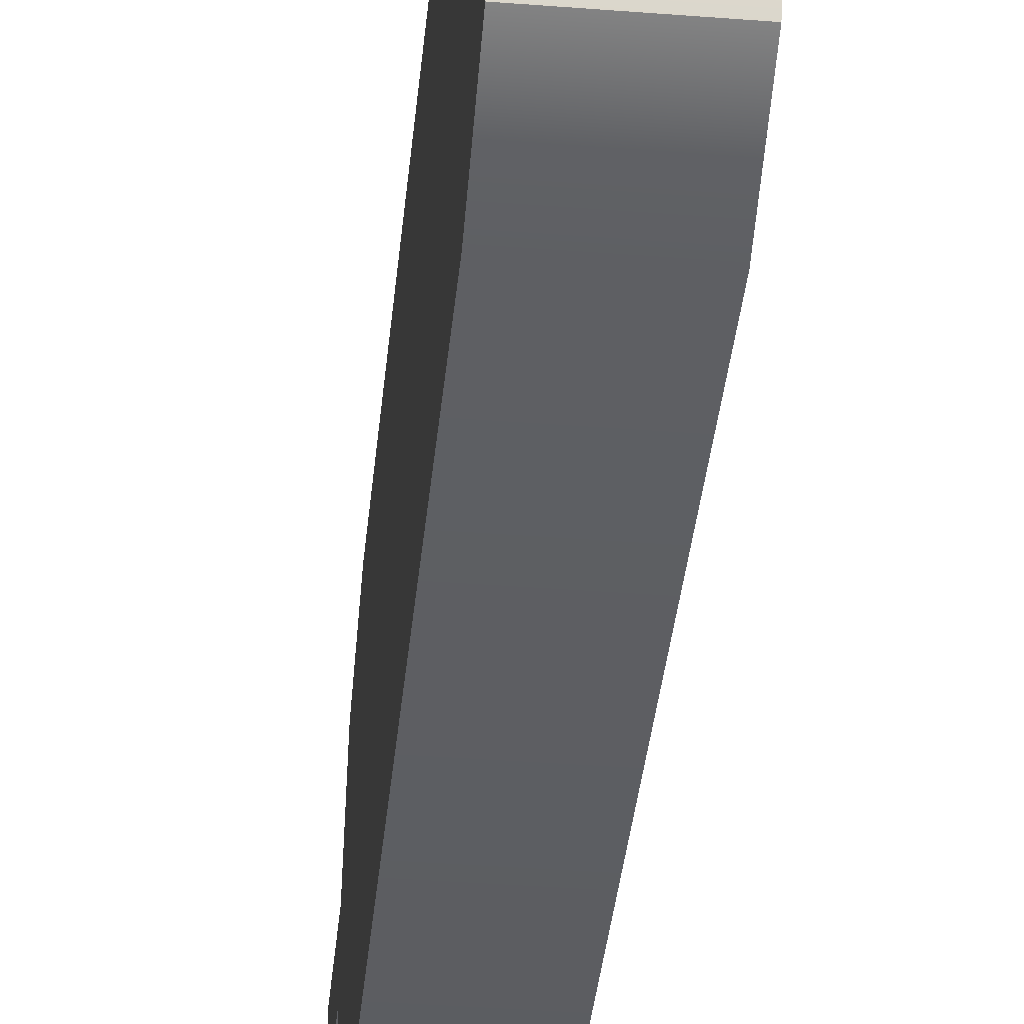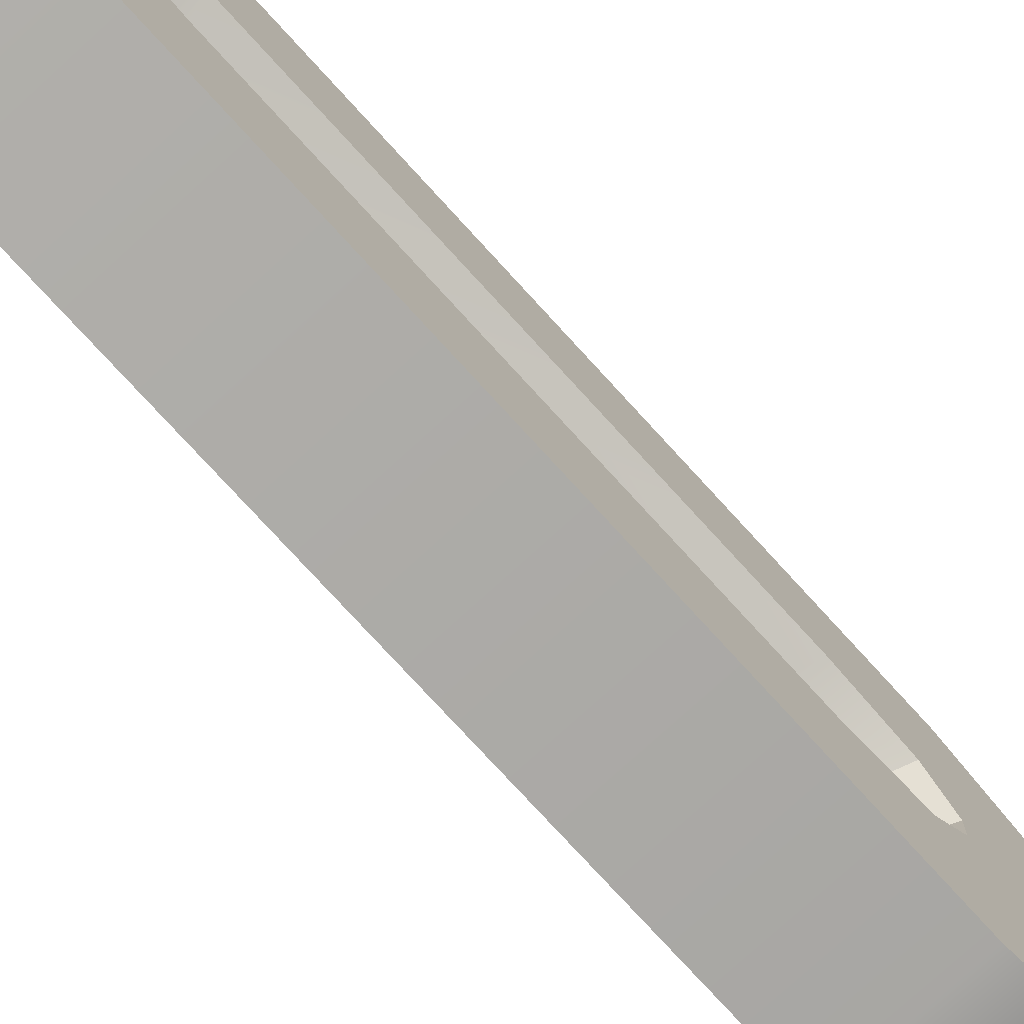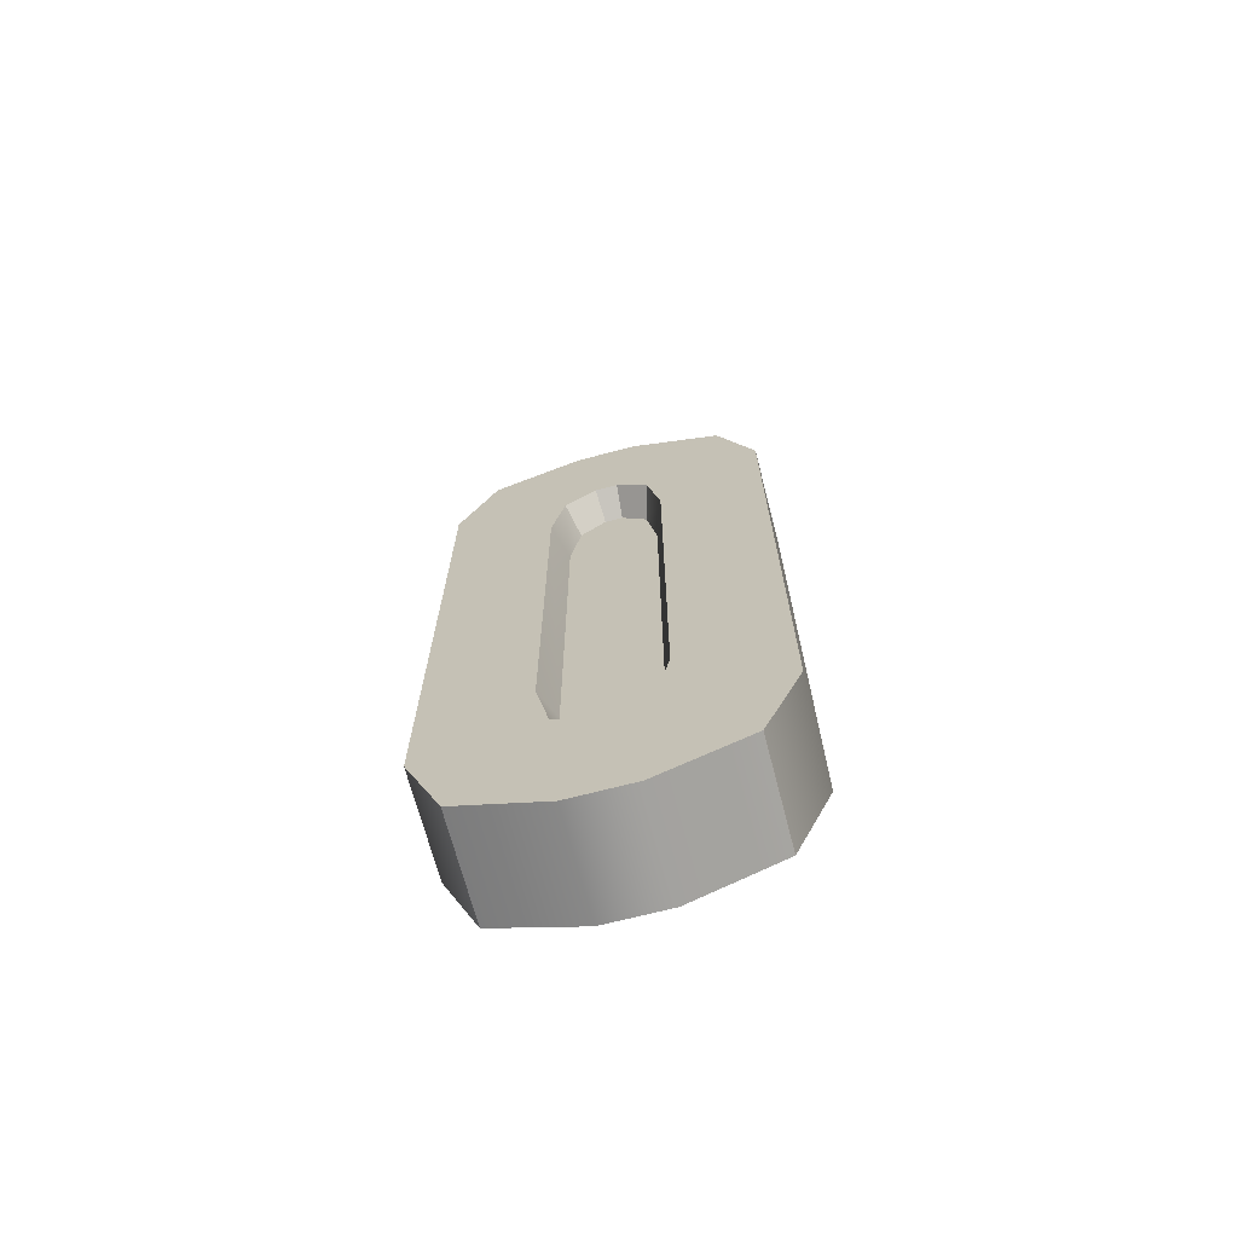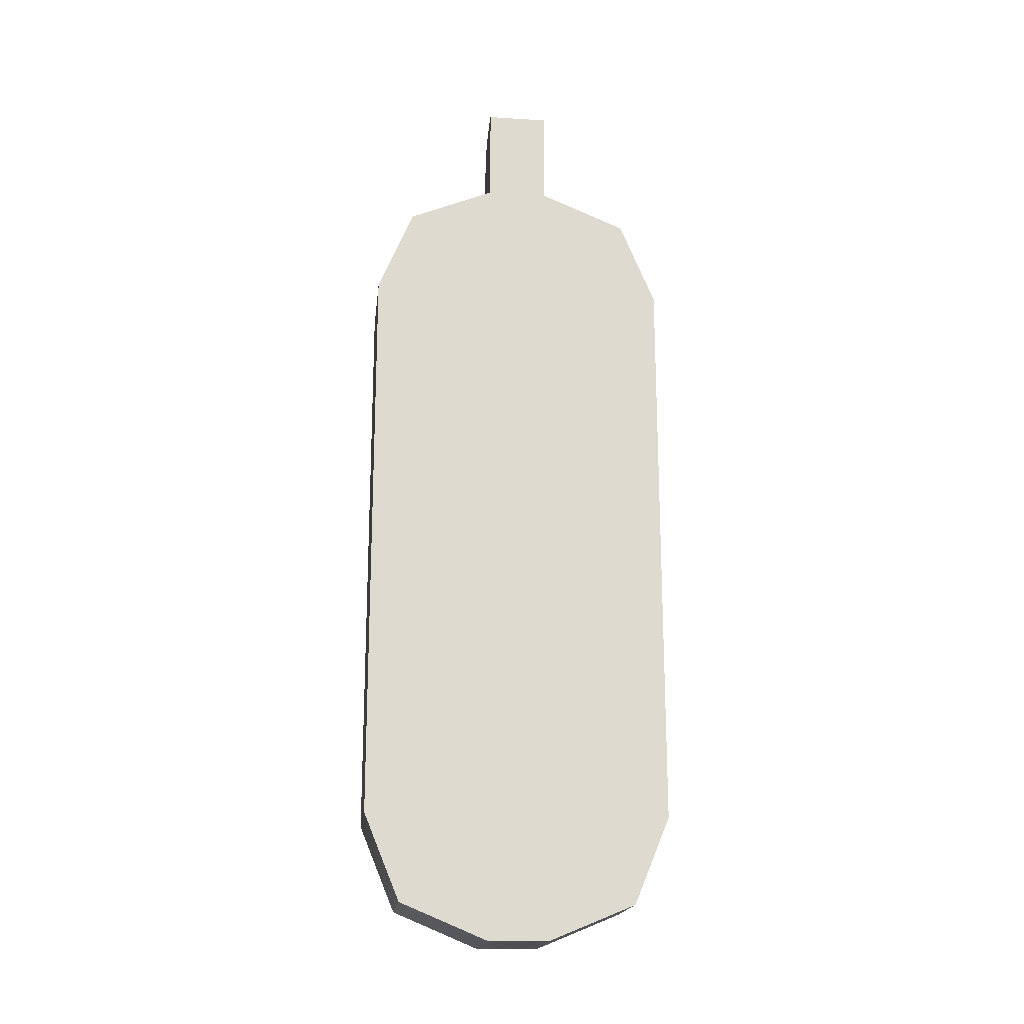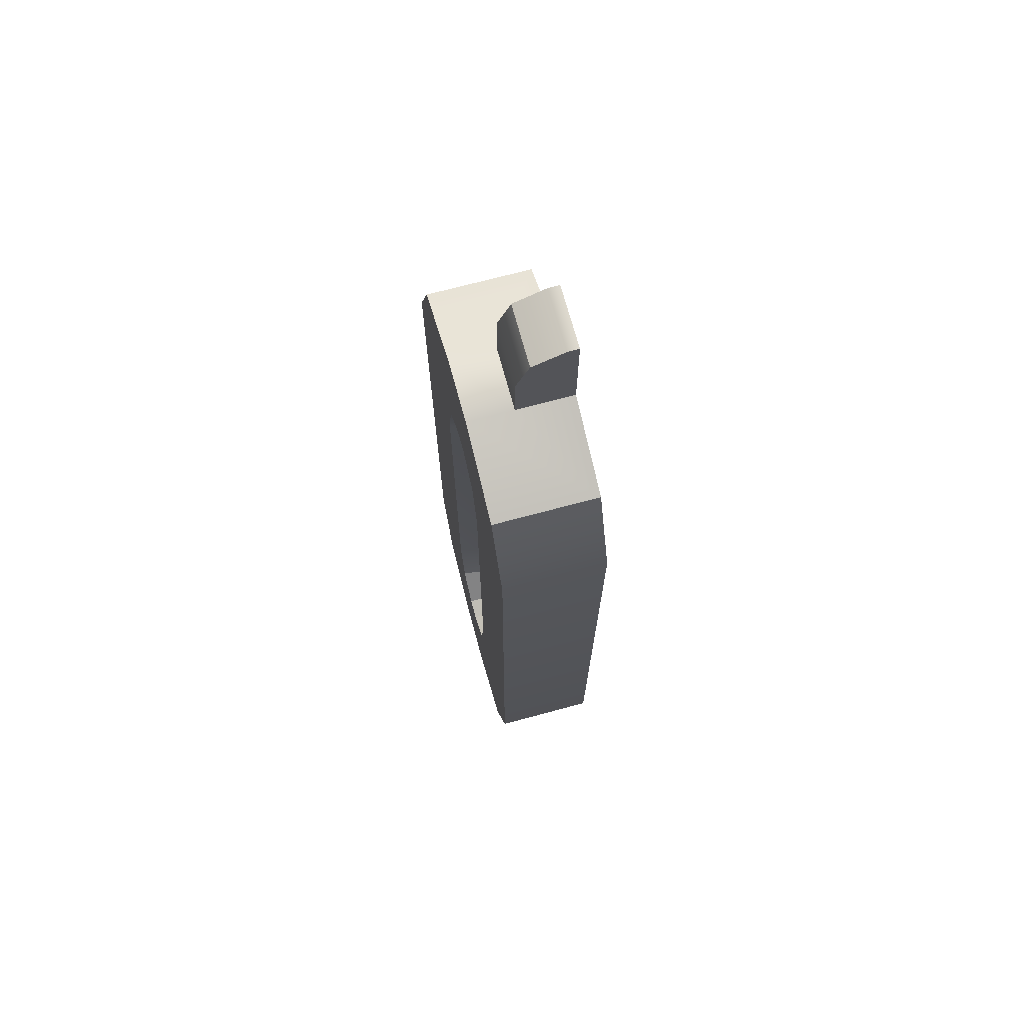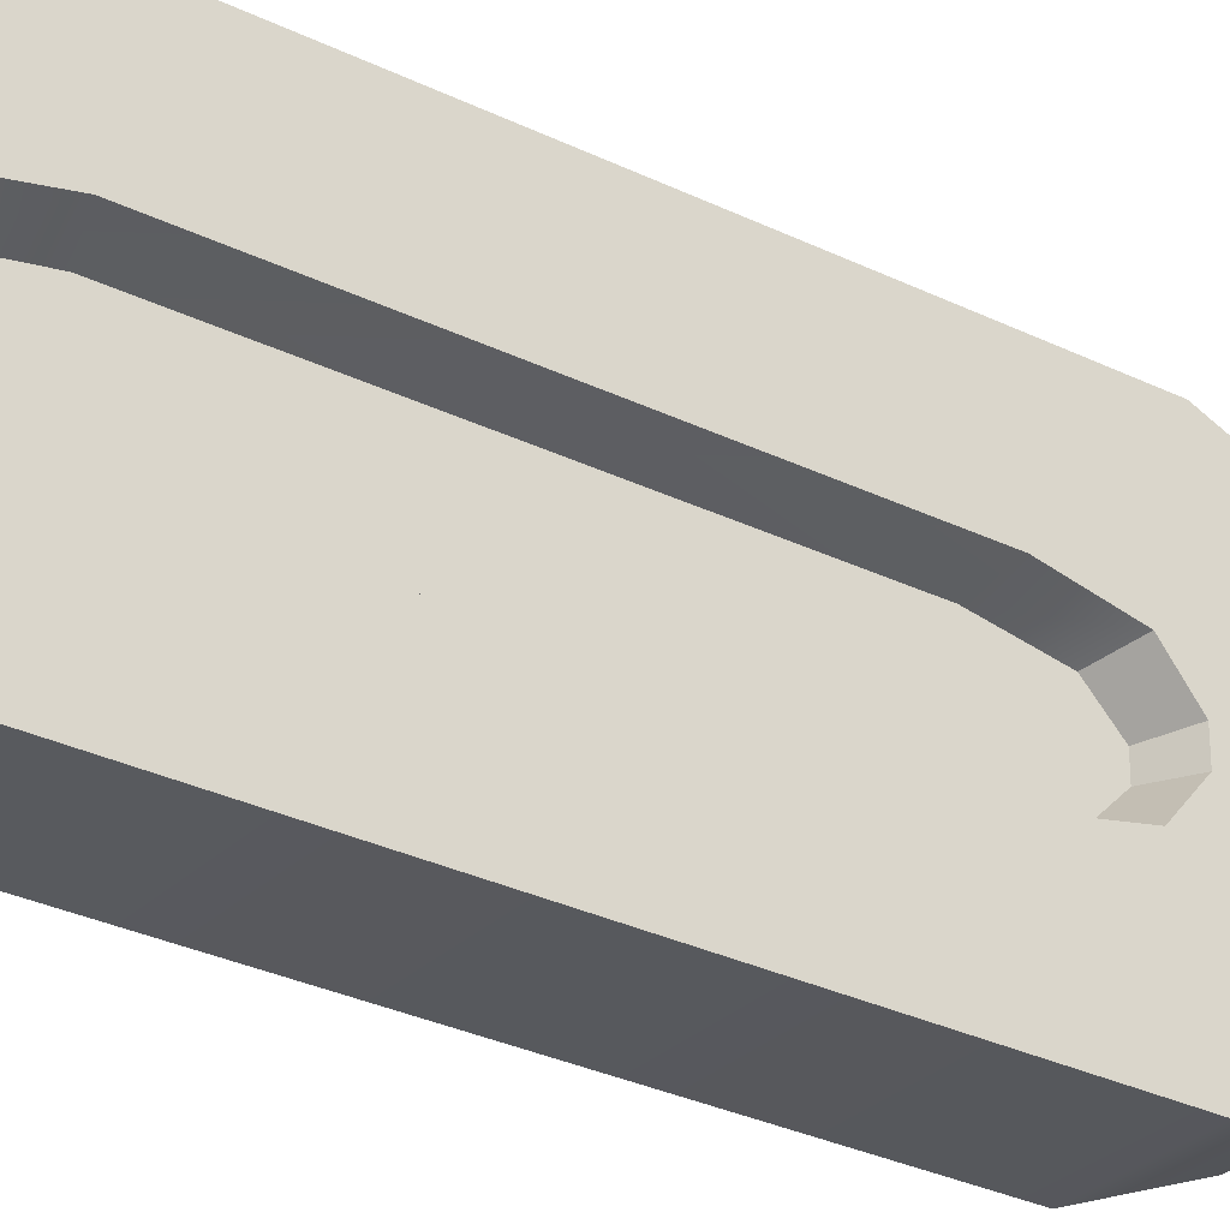
<metadata>
{"format":"obj","ext":"obj","renderer":"f3d","projection":"perspective","resolution":1024,"background":"white","views":[{"elev":-38.4,"azim":-5.6,"up":"+Z"},{"elev":-76.4,"azim":42.4,"up":"+Z"},{"elev":-69.1,"azim":104.6,"up":"+Y"},{"elev":-18.7,"azim":-96.7,"up":"+Y"},{"elev":70.7,"azim":164.9,"up":"+Y"},{"elev":-29.6,"azim":54.1,"up":"+Z"}]}
</metadata>
<code>
g trang_tri
v -0.01443 -0.09598 0.0437
v -0.01443 0.06825 0.0437
v 0.01443 0.06825 0.0437
v 0.01443 -0.09598 0.0437
v 0.01443 -0.1207 0.03346
v -0.01443 -0.1207 0.03346
v -0.01443 0.1309 0.008743
v -0.01443 0.1309 -0.008743
v -0.01122 0.1309 -0.008743
v -0.01122 0.1309 0.008743
v -0.002153 0.1272 -0.008743
v -0.002153 0.1272 0.008743
v -0.01443 0.06825 -0.0437
v -0.01443 -0.09598 -0.0437
v 0.01443 -0.09598 -0.0437
v 0.01443 0.06825 -0.0437
v 0.01443 0.09296 -0.03346
v -0.01443 0.09296 -0.03346
v -0.01443 -0.1207 0.03346
v 0.01443 -0.1207 0.03346
v 0.01443 -0.1309 0.008743
v -0.01443 -0.1309 0.008743
v -0.01443 -0.1309 -0.008743
v 0.01443 -0.1309 -0.008743
v 0.01443 -0.1207 -0.03346
v -0.01443 -0.1207 -0.03346
v -0.01443 0.09296 0.03346
v 0.01443 0.09296 0.03346
v 0.01443 0.06825 0.0437
v -0.01443 0.06825 0.0437
v -0.01443 0.09296 -0.03346
v 0.01443 0.09296 -0.03346
v 0.01443 0.1032 -0.008743
v 0.001603 0.1032 -0.008743
v -0.01443 0.1032 -0.008743
v 0.01443 0.1032 0.008743
v 0.001603 0.1032 0.008743
v 0.01443 0.09296 0.03346
v -0.01443 0.09296 0.03346
v -0.01443 0.1032 0.008743
v -0.01443 -0.1207 -0.03346
v 0.01443 -0.1207 -0.03346
v 0.01443 -0.09598 -0.0437
v -0.01443 -0.09598 -0.0437
v -0.01443 -0.1207 0.03346
v -0.01443 -0.1309 0.008743
v -0.01443 -0.1309 -0.008743
v -0.01443 -0.1207 -0.03346
v -0.01443 -0.09598 0.0437
v -0.01443 -0.09598 -0.0437
v -0.01443 0.06825 0.0437
v -0.01443 0.06825 -0.0437
v -0.01443 0.09296 0.03346
v -0.01443 0.09296 -0.03346
v -0.01443 0.1032 0.008743
v -0.01443 0.1032 -0.008743
v -0.01443 0.1309 0.008743
v -0.01443 0.1309 -0.008743
v 0.005801 -0.08534 -0.009462
v 0.005801 -0.09219 -0.002472
v 0.005801 -0.09219 0.002472
v 0.005801 -0.08534 0.009462
v 0.005801 -0.0688 -0.01236
v 0.005801 -0.0688 0.01236
v 0.005801 0.04107 -0.01236
v 0.005801 0.04107 0.01236
v 0.005801 0.05761 -0.009462
v 0.005801 0.05761 0.009462
v 0.005801 0.06446 -0.002472
v 0.005801 0.06446 0.002472
v 0.01443 0.04379 -0.01549
v 0.005801 0.05761 -0.009462
v 0.01443 0.06115 -0.01186
v 0.005801 0.04107 -0.01236
v 0.01443 -0.07152 -0.01549
v 0.005801 -0.0688 -0.01236
v 0.01443 -0.08888 -0.01186
v 0.005801 -0.08534 -0.009462
v 0.01443 0.06115 -0.01186
v 0.005801 0.05761 -0.009462
v 0.005801 0.06446 -0.002472
v 0.01443 0.06834 -0.0031
v 0.01443 0.06834 -0.0031
v 0.005801 0.06446 -0.002472
v 0.005801 0.06446 0.002472
v 0.01443 0.06834 0.0031
v 0.01443 0.06834 0.0031
v 0.005801 0.06446 0.002472
v 0.005801 0.05761 0.009462
v 0.01443 0.06115 0.01186
v 0.01443 0.06115 0.01186
v 0.005801 0.05761 0.009462
v 0.005801 0.04107 0.01236
v 0.01443 0.04379 0.01549
v 0.005801 -0.0688 0.01236
v 0.01443 -0.07152 0.01549
v 0.005801 -0.08534 0.009462
v 0.01443 -0.08888 0.01186
v 0.01443 -0.08888 0.01186
v 0.005801 -0.08534 0.009462
v 0.005801 -0.09219 0.002472
v 0.01443 -0.09607 0.0031
v 0.01443 -0.09607 0.0031
v 0.005801 -0.09219 0.002472
v 0.005801 -0.09219 -0.002472
v 0.01443 -0.09607 -0.0031
v 0.01443 -0.09607 -0.0031
v 0.005801 -0.09219 -0.002472
v 0.005801 -0.08534 -0.009462
v 0.01443 -0.08888 -0.01186
v 0.001603 0.1032 0.008743
v 0.001603 0.1181 -0.008743
v 0.001603 0.1032 -0.008743
v 0.001603 0.1181 0.008743
v -0.002153 0.1272 0.008743
v -0.002153 0.1272 -0.008743
v -0.002153 0.1272 0.008743
v 0.001603 0.1181 0.008743
v 0.001603 0.1032 0.008743
v -0.01443 0.1032 0.008743
v -0.01122 0.1309 0.008743
v -0.01443 0.1309 0.008743
v -0.01443 0.1032 -0.008743
v 0.001603 0.1032 -0.008743
v 0.001603 0.1181 -0.008743
v -0.002153 0.1272 -0.008743
v -0.01122 0.1309 -0.008743
v -0.01443 0.1309 -0.008743
v 0.01443 0.06825 -0.0437
v 0.01443 0.04379 -0.01549
v 0.01443 0.06115 -0.01186
v 0.01443 0.09296 -0.03346
v 0.01443 -0.09598 -0.0437
v 0.01443 0.06834 -0.0031
v 0.01443 -0.07152 -0.01549
v 0.01443 0.1032 -0.008743
v 0.01443 -0.1207 -0.03346
v 0.01443 0.06834 0.0031
v 0.01443 -0.08888 -0.01186
v 0.01443 0.1032 0.008743
v 0.01443 -0.1309 -0.008743
v 0.01443 0.06115 0.01186
v 0.01443 -0.09607 -0.0031
v 0.01443 0.09296 0.03346
v 0.01443 -0.1309 0.008743
v 0.01443 0.04379 0.01549
v 0.01443 -0.09607 0.0031
v 0.01443 0.06825 0.0437
v 0.01443 -0.1207 0.03346
v 0.01443 -0.07152 0.01549
v 0.01443 -0.08888 0.01186
v 0.01443 -0.09598 0.0437
g trang_tri_0
f 3 2 1
f 4 3 1
f 5 4 1
f 6 5 1
f 9 8 7
f 10 9 7
f 11 9 10
f 12 11 10
f 15 14 13
f 16 15 13
f 17 16 13
f 18 17 13
f 21 20 19
f 22 21 19
f 21 22 23
f 24 21 23
f 25 24 23
f 26 25 23
f 29 28 27
f 30 29 27
f 33 32 31
f 34 33 31
f 35 34 31
f 36 33 34
f 37 36 34
f 38 36 37
f 39 38 37
f 39 37 40
f 43 42 41
f 44 43 41
f 47 46 45
f 45 48 47
f 45 49 48
f 49 50 48
f 49 51 50
f 51 52 50
f 51 53 52
f 53 54 52
f 53 55 54
f 55 56 54
f 55 57 56
f 57 58 56
f 61 60 59
f 59 62 61
f 59 63 62
f 63 64 62
f 63 65 64
f 65 66 64
f 65 67 66
f 67 68 66
f 67 69 68
f 69 70 68
f 73 72 71
f 72 74 71
f 71 74 75
f 74 76 75
f 75 76 77
f 76 78 77
f 81 80 79
f 82 81 79
f 85 84 83
f 86 85 83
f 89 88 87
f 90 89 87
f 93 92 91
f 94 93 91
f 95 93 94
f 96 95 94
f 97 95 96
f 98 97 96
f 101 100 99
f 102 101 99
f 105 104 103
f 106 105 103
f 109 108 107
f 110 109 107
f 113 112 111
f 112 114 111
f 114 112 115
f 112 116 115
f 119 118 117
f 117 120 119
f 117 121 120
f 121 122 120
f 125 124 123
f 123 126 125
f 123 127 126
f 123 128 127
f 131 130 129
f 132 131 129
f 129 130 133
f 134 131 132
f 130 135 133
f 136 134 132
f 133 135 137
f 138 134 136
f 135 139 137
f 140 138 136
f 137 139 141
f 142 138 140
f 139 143 141
f 144 142 140
f 141 143 145
f 146 142 144
f 143 147 145
f 148 146 144
f 145 147 149
f 150 146 148
f 147 151 149
f 152 150 148
f 149 151 152
f 151 150 152

</code>
